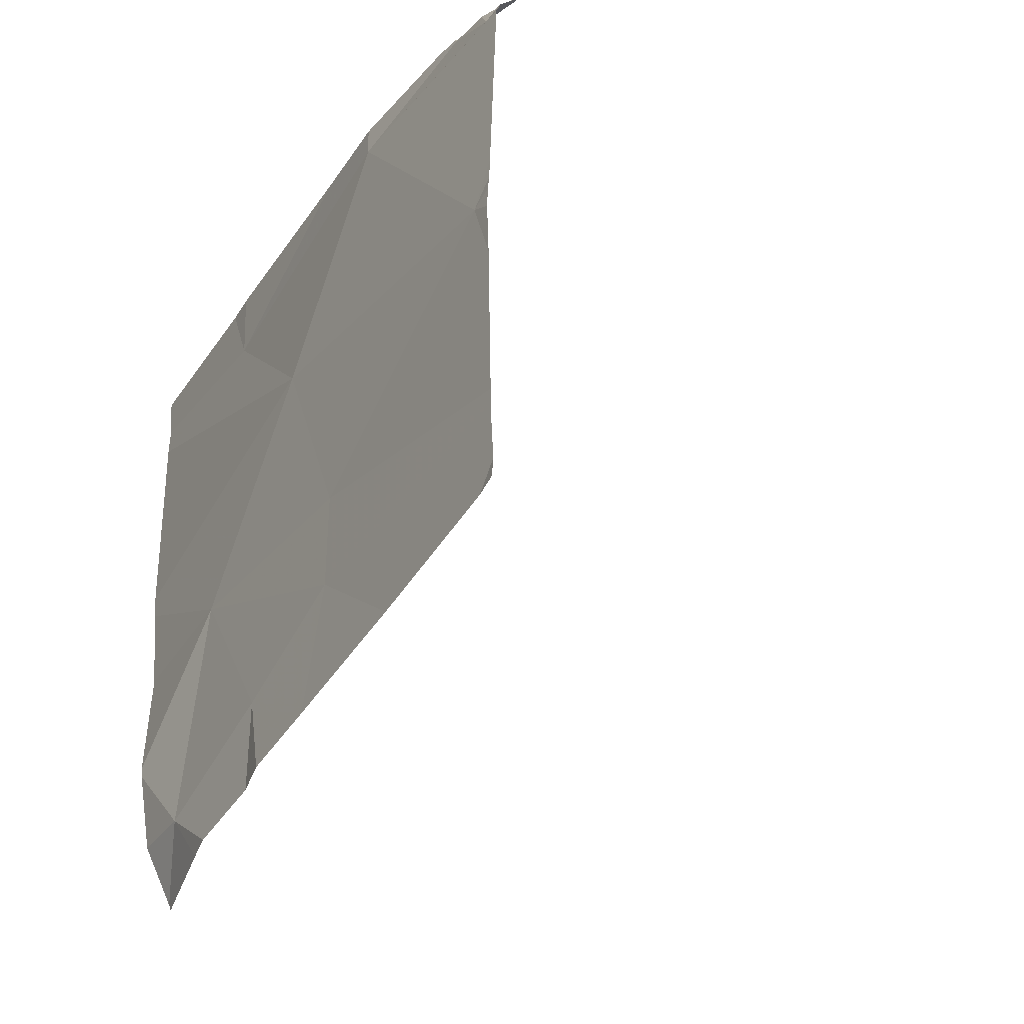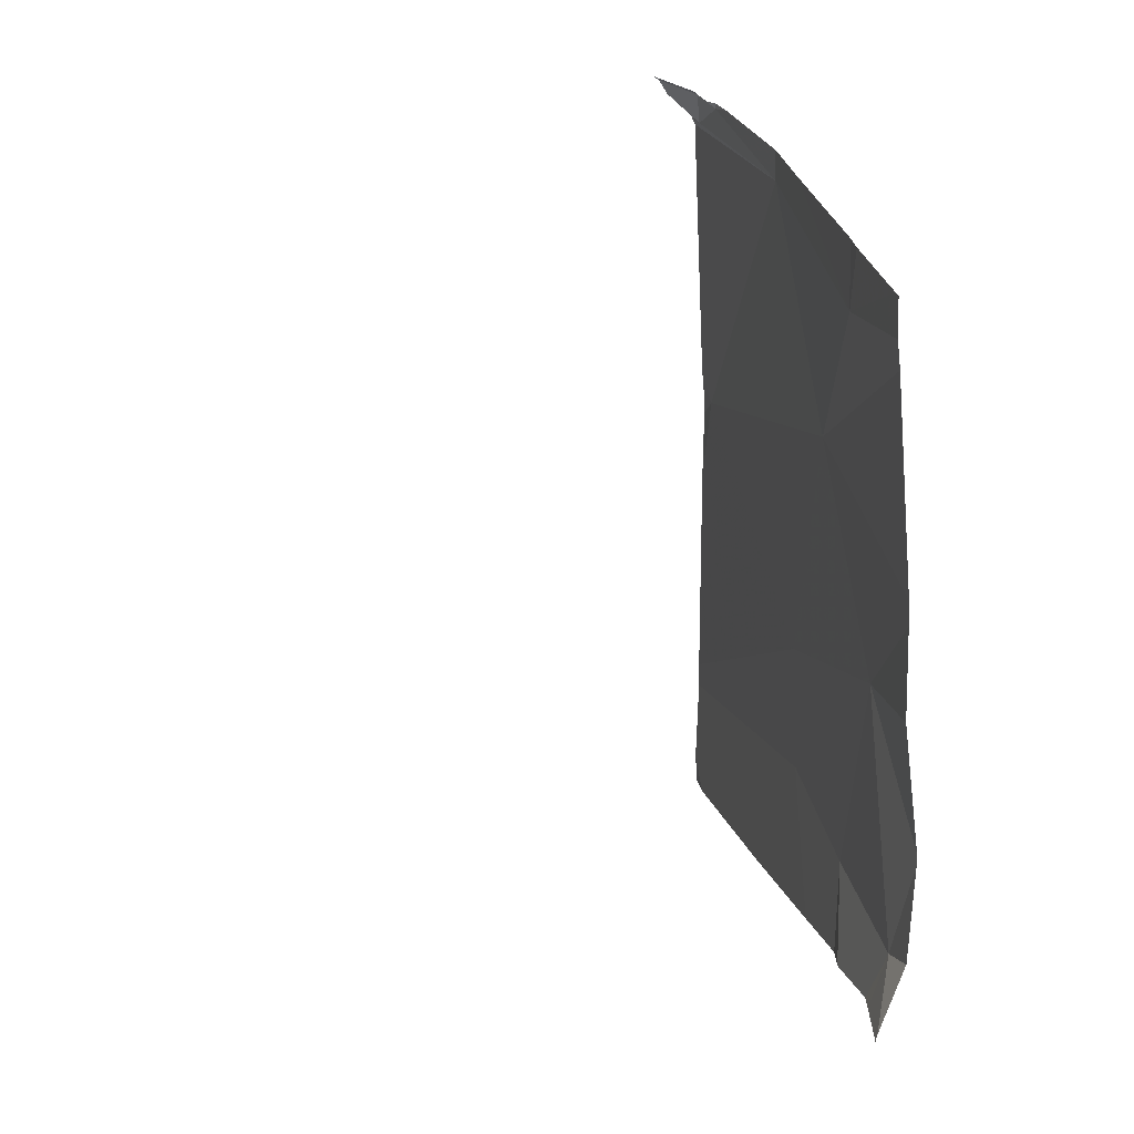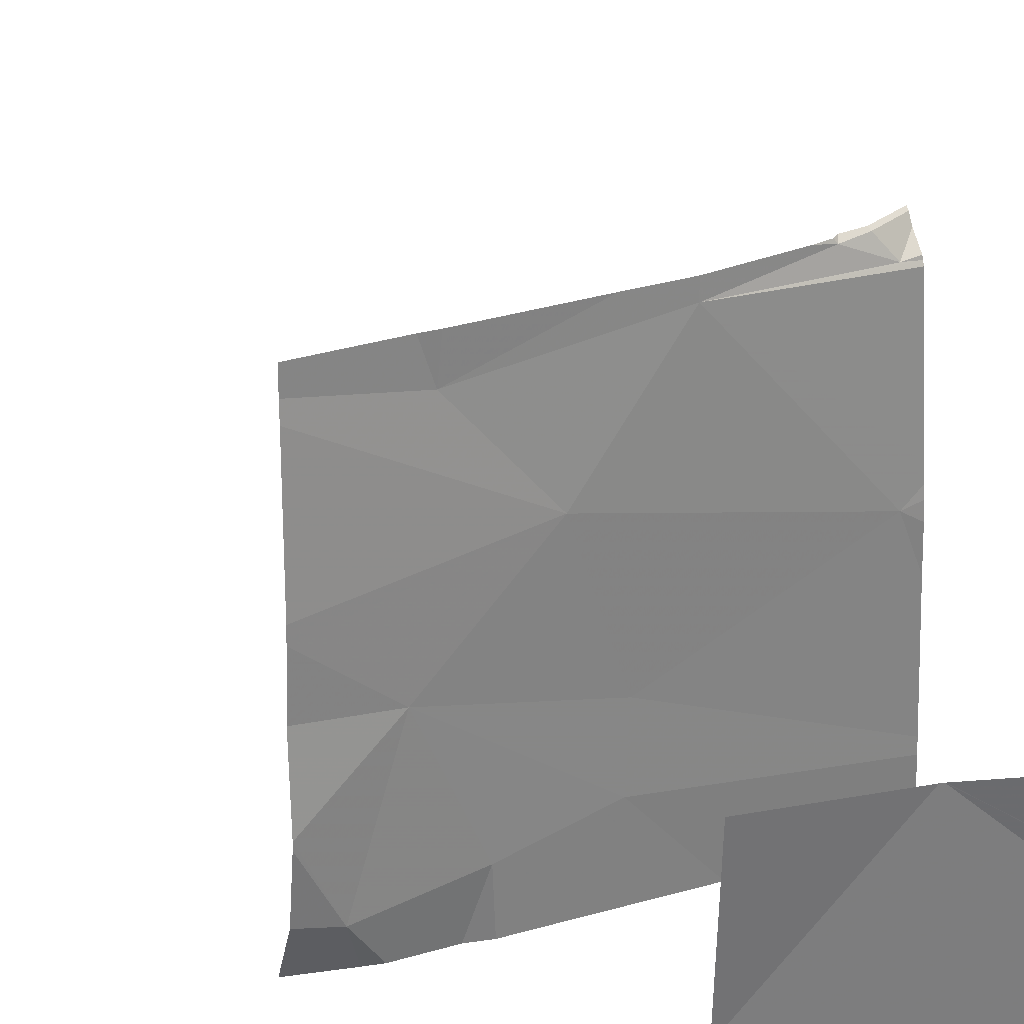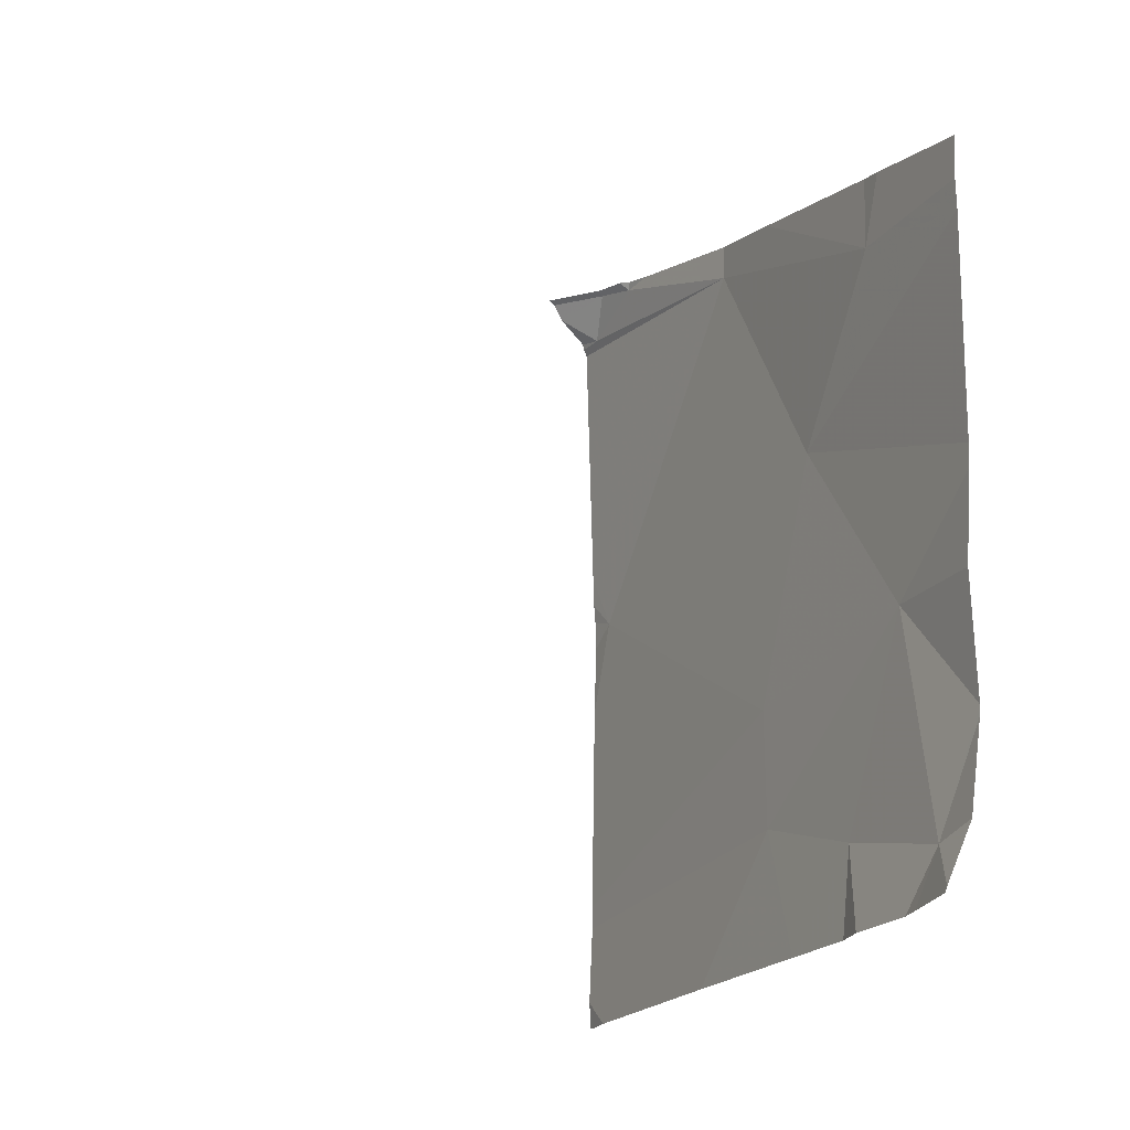
<metadata>
{"format":"obj","ext":"obj","renderer":"f3d","projection":"perspective","resolution":1024,"background":"white","views":[{"elev":-44.0,"azim":-119.3,"up":"+Y"},{"elev":19.0,"azim":75.4,"up":"+Y"},{"elev":28.6,"azim":154.5,"up":"+Y"},{"elev":-13.3,"azim":61.4,"up":"+Y"}]}
</metadata>
<code>
v -103.1 261.8 483.2
v -103.1 261.9 483.3
v -103.1 261.9 486.9
v -103.1 262.1 486.9
v -103.1 261.5 486.9
v -103.4 262.5 486.9
v -103.1 262.3 483.2
v -103.1 261.8 486.9
v -103.1 262.4 486.9
v -103.8 262.4 486.9
v -103.6 262.2 486.9
v -104.1 262.1 486.9
v -103.1 261.7 483.2
v -103.1 261.5 483.2
v -103.4 262.5 485.5
v -104.1 262.5 491.1
v -103.1 262 483.3
v -103.1 261.9 483.2
v -103.1 262.4 486.9
v -104 262.5 483.3
v -103.9 262.5 486.9
v -104.1 262.4 486.9
v -104 262.5 486.9
v -104 262.5 486.9
v -103.4 262.4 486.9
v -103.7 261.9 486.9
v -103.3 261.9 486.9
v -104 262.5 486.9
v -103.6 261.7 486.9
v -104 262.5 486.9
v -103.4 261.7 486.9
v -104 261.7 483.2
v -103.8 261.8 483.2
v -103.9 261.6 483.2
v -103.6 262.5 486.9
v -104 262.5 491.1
v -104.1 262.5 490.1
v -103.2 262.5 483.3
v -104 262.5 486.9
v -103.5 261.9 483.2
v -103.6 262.1 483.3
v -103.1 262.1 486.9
v -103.1 261.8 486.9
v -104.1 262.3 483.2
v -103.1 261.6 486.9
v -103.6 262.4 483.3
v -103.2 262.2 483.3
v -103.4 261.6 483.2
v -103.7 261.6 483.2
v -103.5 261.7 483.3
v -103.9 261.9 483.2
v -103.1 261.5 485.7
v -103.1 262.2 483.2
v -104.1 262.5 491.1
v -103.1 262.1 485.6
v -103.2 261.5 483.2
v -103.4 262 483.2
v -103.6 261.5 486.9
v -103.5 261.5 486.9
v -103.8 261.5 486.9
v -103.2 261.6 486.9
v -104.1 261.5 486.9
v -103.3 261.5 486.9
v -103.9 261.5 485.6
v -103.9 261.5 483.2
v -103.3 261.8 483.2
v -103.4 261.5 483.2
v -104 261.5 483.2
v -104 261.5 483.2
v -103.6 262.5 483.3
v -103.9 262.5 483.3
v -103.3 261.5 483.2
v -103.7 261.5 483.2
v -103.2 261.9 483.3
v -103.7 261.5 483.2
v -104 262.5 491
v -103.3 261.5 486.9
v -103.5 261.5 483.2
v -104.1 262 485.4
v -104.1 262.5 483.3
v -104.1 262.1 486.9
v -104.1 262.1 486.9
v -104.1 262.4 486.9
v -104.1 262.4 486.9
v -104.1 262.4 486.9
v -104.1 262.5 486.9
v -104.1 262.1 486.9
v -104.1 262.5 486.9
v -104.1 261.9 486.9
v -104.1 262 486.9
v -104.1 261.7 486.9
v -104.1 261.7 486.9
v -104.1 261.6 486.9
v -104.1 262.5 491.1
v -103.9 262.5 483.3
v -104.1 261.7 485.4
v -104.1 261.7 483.2
v -104.1 261.6 483.2
v -104.1 262.2 483.2
v -104.1 262.3 483.2
v -104.1 262.3 483.2
v -104.1 262 483.2
v -104.1 261.8 483.2
v -103.8 262.5 486.9
v -104.1 262.5 491.1
v -104.1 262.5 491.1
v -104.1 262.5 491.1
v -104.1 262.4 491
v -104.1 262.5 490.1
v -104.1 262.5 490.2
v -104.1 261.8 485.4
v -104.1 261.8 485.4
v -104.1 262 483.2
v -104.1 262.3 483.2
v -104.1 262.4 483.3
v -104.1 262.5 490.3
v -104.1 262.5 490.5
v -104.1 262.5 491.1
v -103.1 261.9 485.6
v -103.1 261.9 485.6
v -103.1 261.9 485.6
v -103.4 261.5 486.9
v -103.3 261.5 483.2
v -103.3 261.5 483.2
v -103.1 261.5 483.2
v -103.1 261.5 486.9
v -104 261.5 486.9
v -104.1 261.5 486.9
v -104.1 261.5 486.9
v -104.1 261.5 485.5
v -104 261.5 483.2
v -104.1 261.5 483.2
v -103.1 261.5 485.8
v -103.2 261.5 485.8
v -103.2 261.5 486.9
v -103.6 262.5 483.3
v -103.2 262.5 486.9
v -103.3 262.5 486.9
v -103.5 262.5 483.3
v -103.3 262.5 483.3
v -104 262.5 485.3
v -104.1 262.5 485.3
v -103.4 262.5 485.5
v -104 262.5 483.3
v -103.1 262.5 483.3
v -104.1 262.5 483.3
v -103.1 262.5 485.6
v -104.1 262.5 486.9
v -104.1 262.5 486.9
v -103.1 262.5 486.9
v -104.1 262.5 491.1
v -104.1 262.5 491.1
v -104 262.5 491.1
v -104.1 262.5 490.4
v -104.1 262.5 490.2
v -104.1 262.5 490.1
v -104.1 262.5 490.2
v -103.4 262.5 485.5
v -104.1 262.5 490.4
f 131 98 132
f 11 10 12
f 138 25 137
f 130 96 64
f 23 22 24
f 81 10 85
f 137 19 150
f 10 25 35
f 24 10 104
f 24 22 10
f 128 93 129
f 12 26 11
f 86 23 88
f 28 24 39
f 11 25 10
f 10 22 84
f 27 11 26
f 136 46 139
f 91 26 92
f 26 29 27
f 31 29 58
f 29 31 27
f 60 91 127
f 33 32 34
f 127 91 62
f 15 111 79
f 68 32 69
f 33 40 41
f 121 112 120
f 126 5 135
f 120 111 55
f 46 41 47
f 49 48 50
f 20 46 70
f 51 44 99
f 49 34 65
f 20 44 46
f 50 33 34
f 125 14 56
f 69 98 131
f 37 109 156
f 119 96 112
f 36 107 153
f 124 72 123
f 112 111 120
f 15 79 143
f 48 49 75
f 40 57 41
f 26 12 89
f 50 40 33
f 103 33 113
f 41 51 33
f 114 20 115
f 49 50 34
f 44 51 41
f 41 46 44
f 33 51 102
f 36 54 107
f 76 108 154
f 123 72 67
f 25 11 9
f 122 31 59
f 118 54 36
f 63 61 77
f 57 40 66
f 25 19 137
f 77 61 31
f 11 27 4
f 43 61 8
f 31 61 27
f 38 7 145
f 78 48 75
f 77 31 122
f 94 54 118
f 72 48 67
f 53 74 17
f 1 72 13
f 74 66 1
f 66 74 57
f 66 50 48
f 72 66 48
f 67 48 78
f 16 54 94
f 52 96 119
f 75 49 73
f 40 50 66
f 95 20 70
f 139 47 140
f 47 57 74
f 41 57 47
f 47 7 38
f 70 46 136
f 14 72 56
f 18 74 1
f 80 20 144
f 73 49 65
f 13 72 14
f 81 12 10
f 82 12 81
f 69 32 98
f 83 22 86
f 84 22 83
f 1 66 72
f 68 34 32
f 85 10 84
f 17 74 2
f 86 22 23
f 87 12 82
f 2 74 18
f 88 23 28
f 39 24 30
f 89 12 90
f 8 61 45
f 65 34 68
f 90 12 87
f 91 29 26
f 64 96 52
f 43 27 61
f 92 26 89
f 91 93 62
f 28 23 24
f 42 11 4
f 62 93 128
f 4 27 3
f 97 32 103
f 98 32 97
f 3 27 43
f 99 44 100
f 30 24 21
f 100 44 101
f 53 47 74
f 101 44 114
f 102 51 99
f 21 24 104
f 59 31 58
f 103 32 33
f 7 47 53
f 105 54 16
f 106 54 105
f 64 52 134
f 60 29 91
f 107 54 106
f 107 108 76
f 5 61 63
f 110 109 37
f 104 10 35
f 6 25 138
f 116 110 155
f 55 111 15
f 45 61 5
f 58 29 60
f 119 112 121
f 19 25 9
f 113 33 102
f 114 44 20
f 9 11 42
f 115 20 80
f 117 116 157
f 56 72 124
f 154 117 159
f 35 25 6
f 71 20 95
f 134 52 133
f 135 5 63
f 139 46 47
f 140 47 38
f 141 79 142
f 143 79 141
f 144 20 71
f 146 80 144
f 147 55 158
f 148 88 28
f 149 88 148
f 151 105 16
f 152 105 151
f 153 107 76
f 154 108 117
f 155 110 37
f 157 116 155
f 158 55 15
f 159 117 157

</code>
